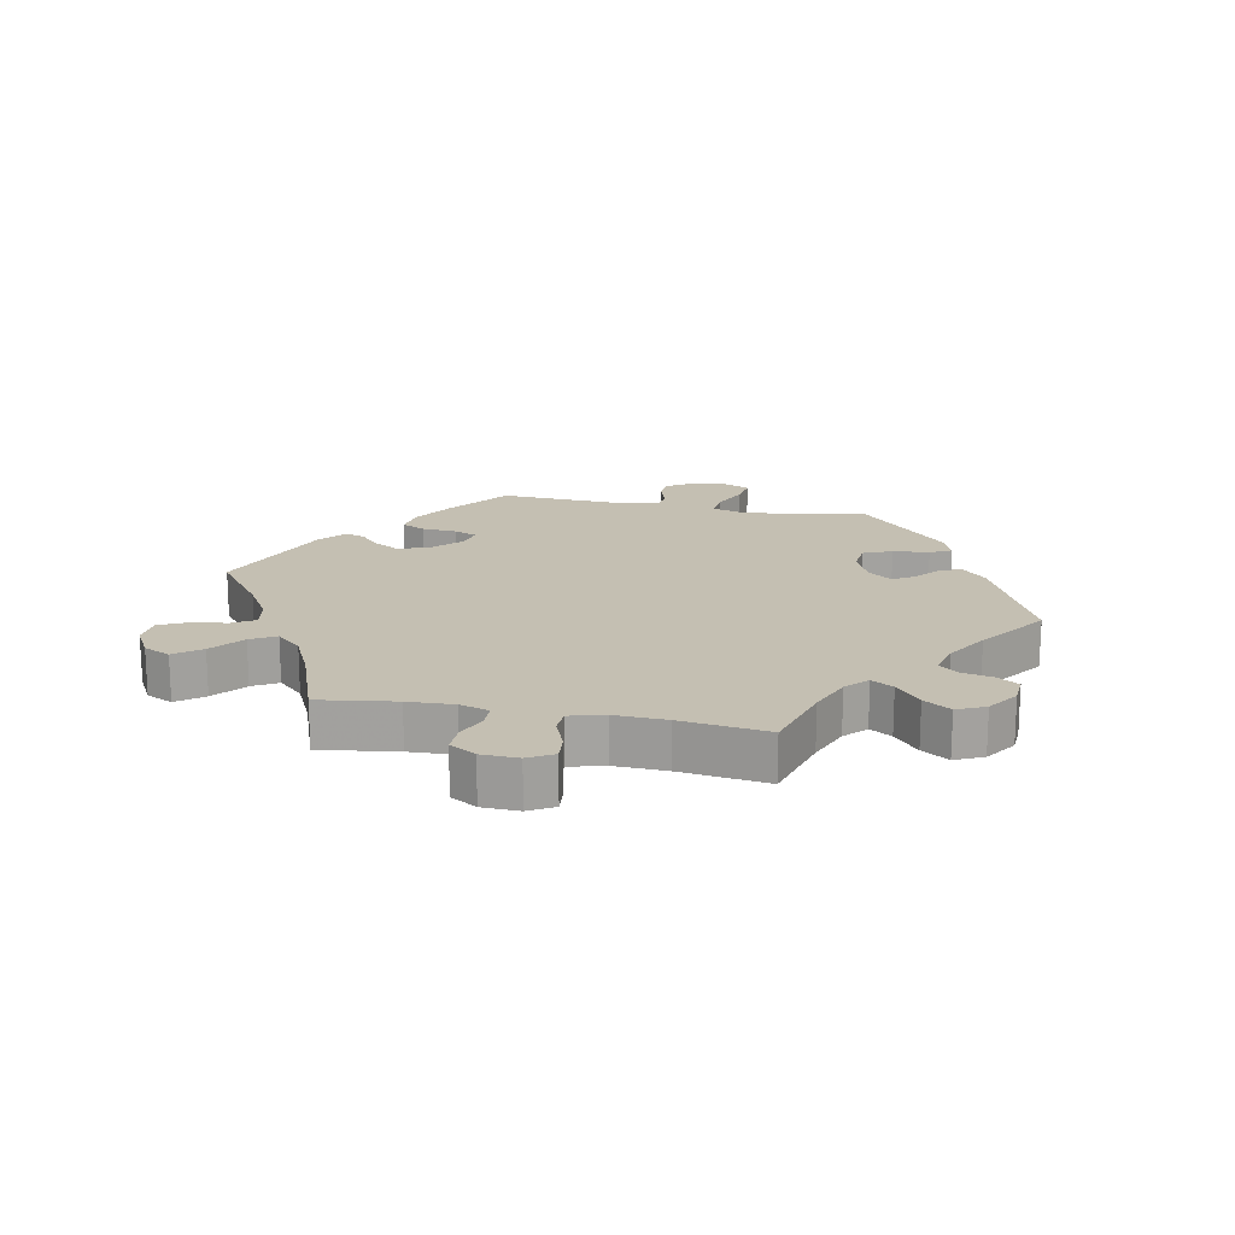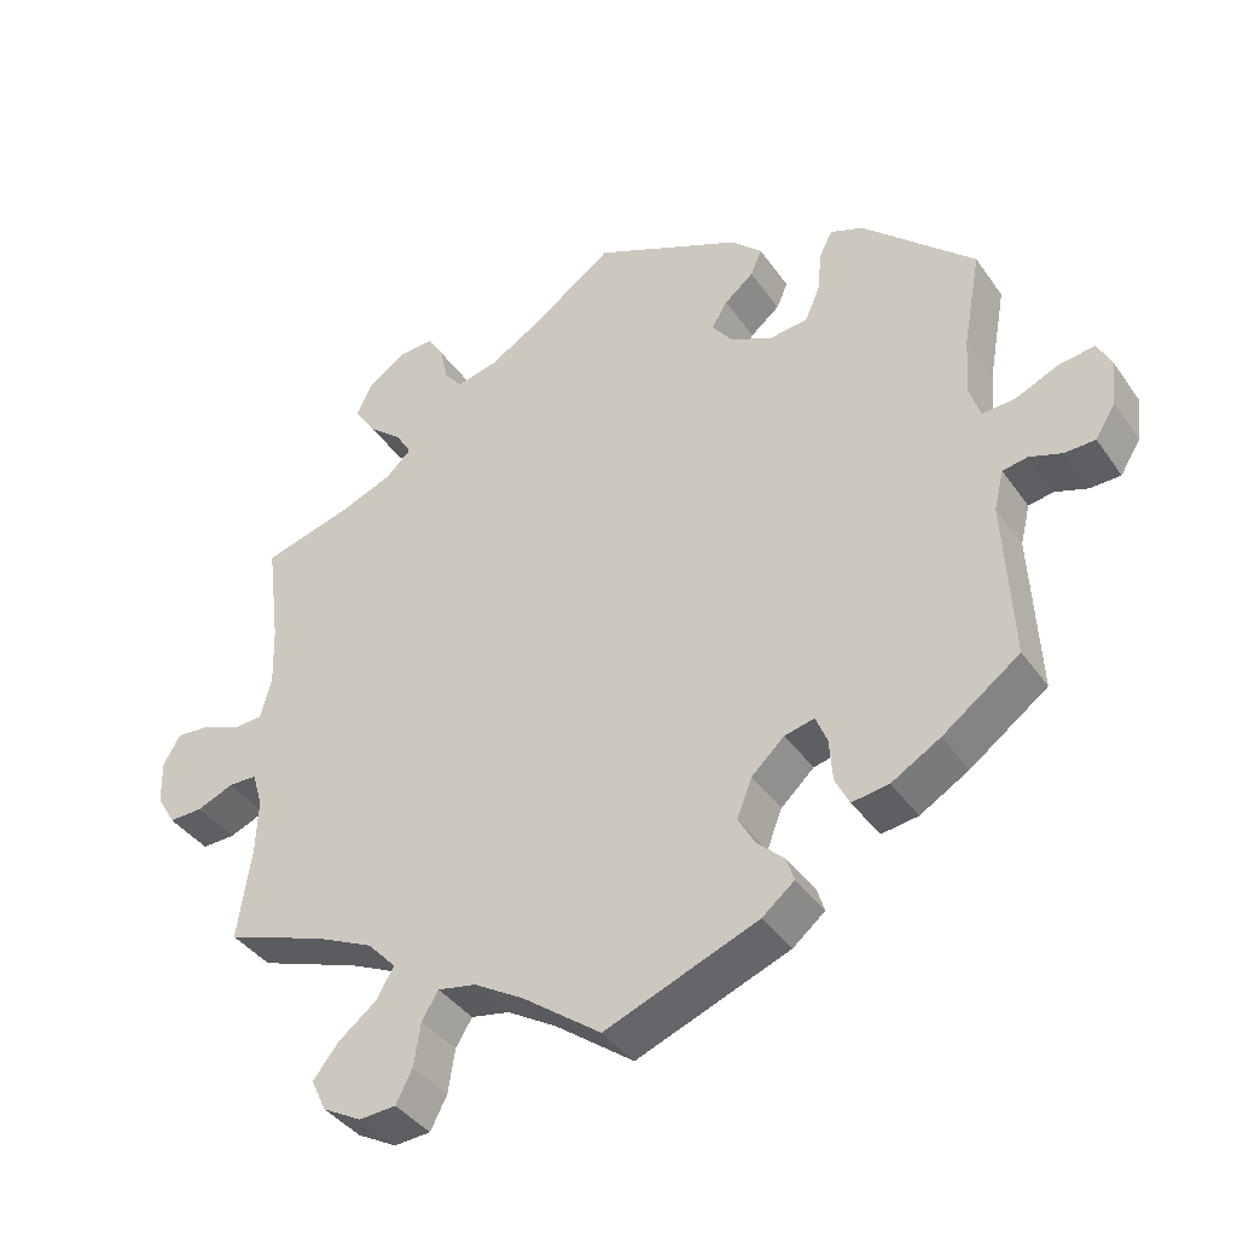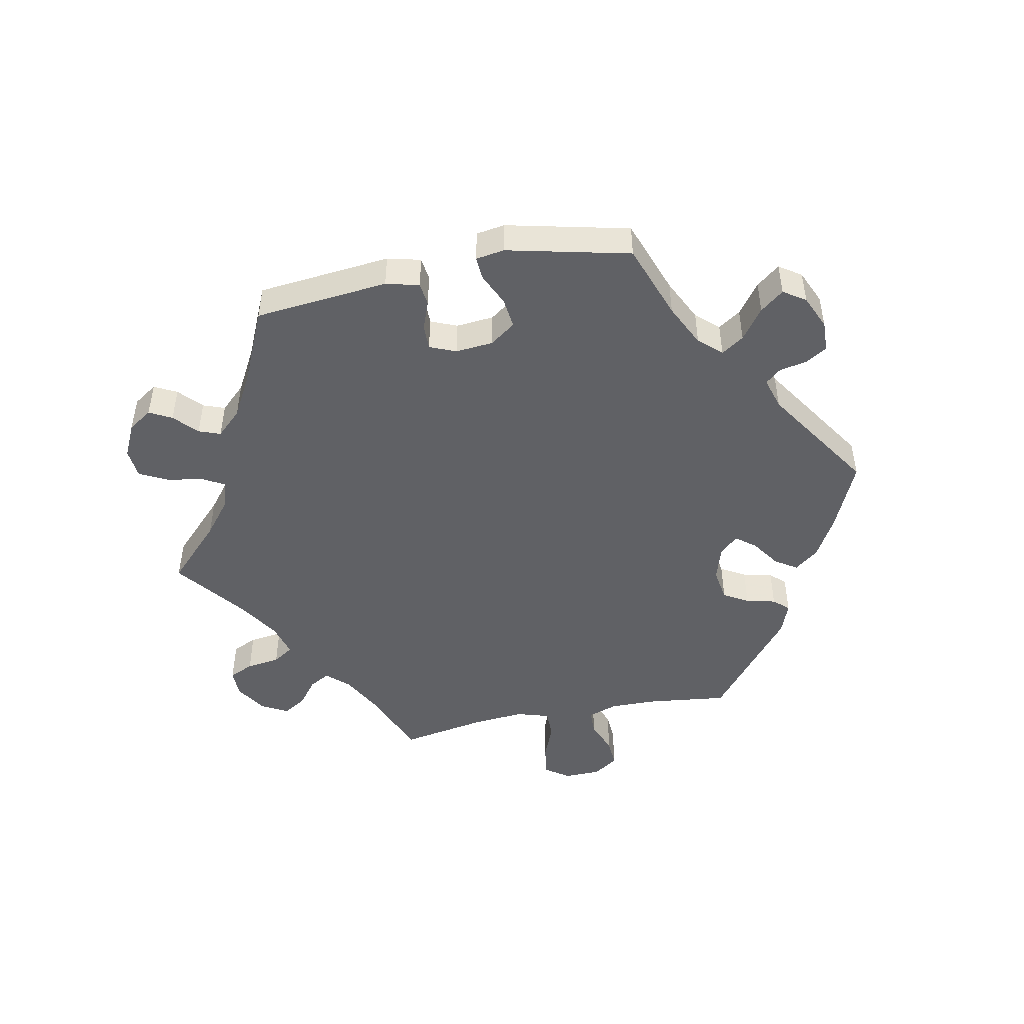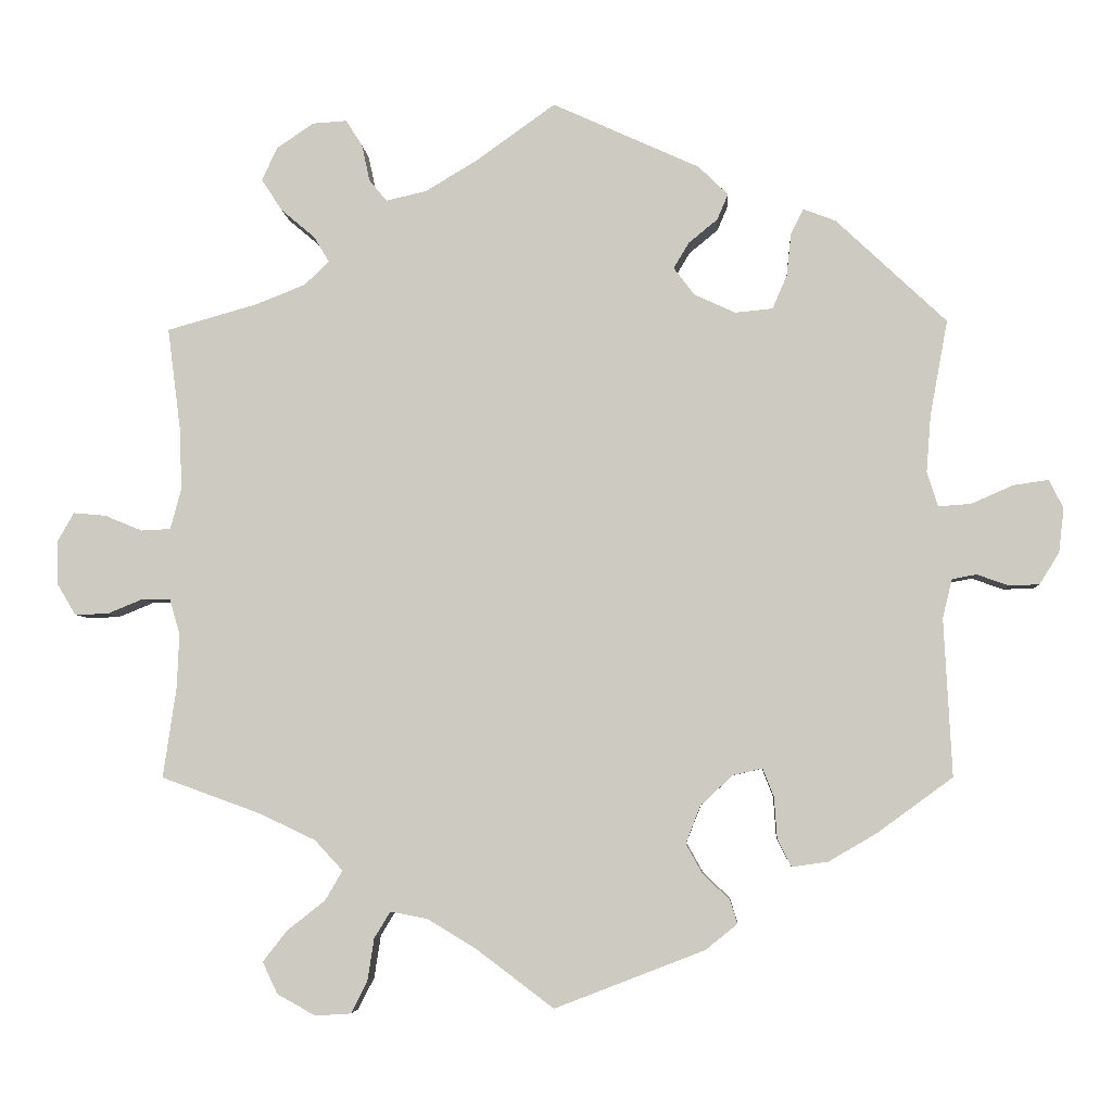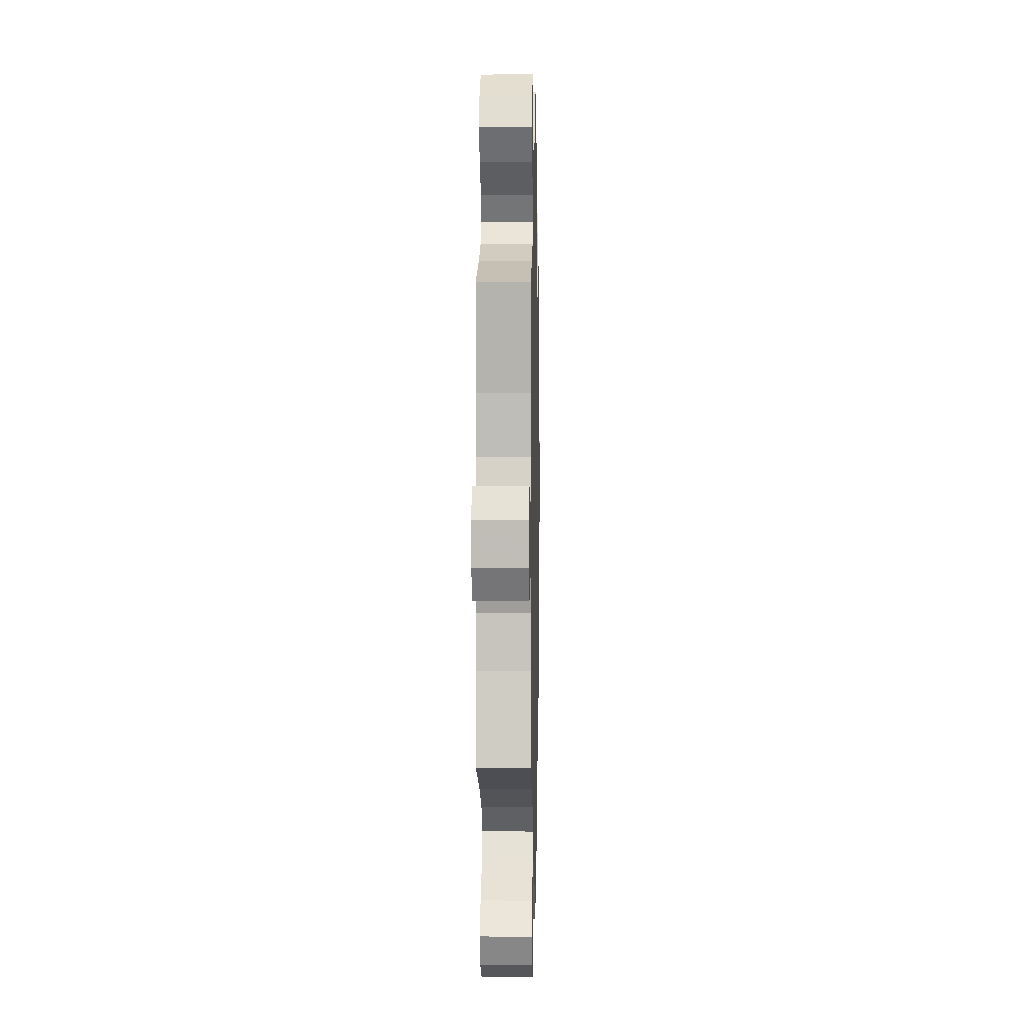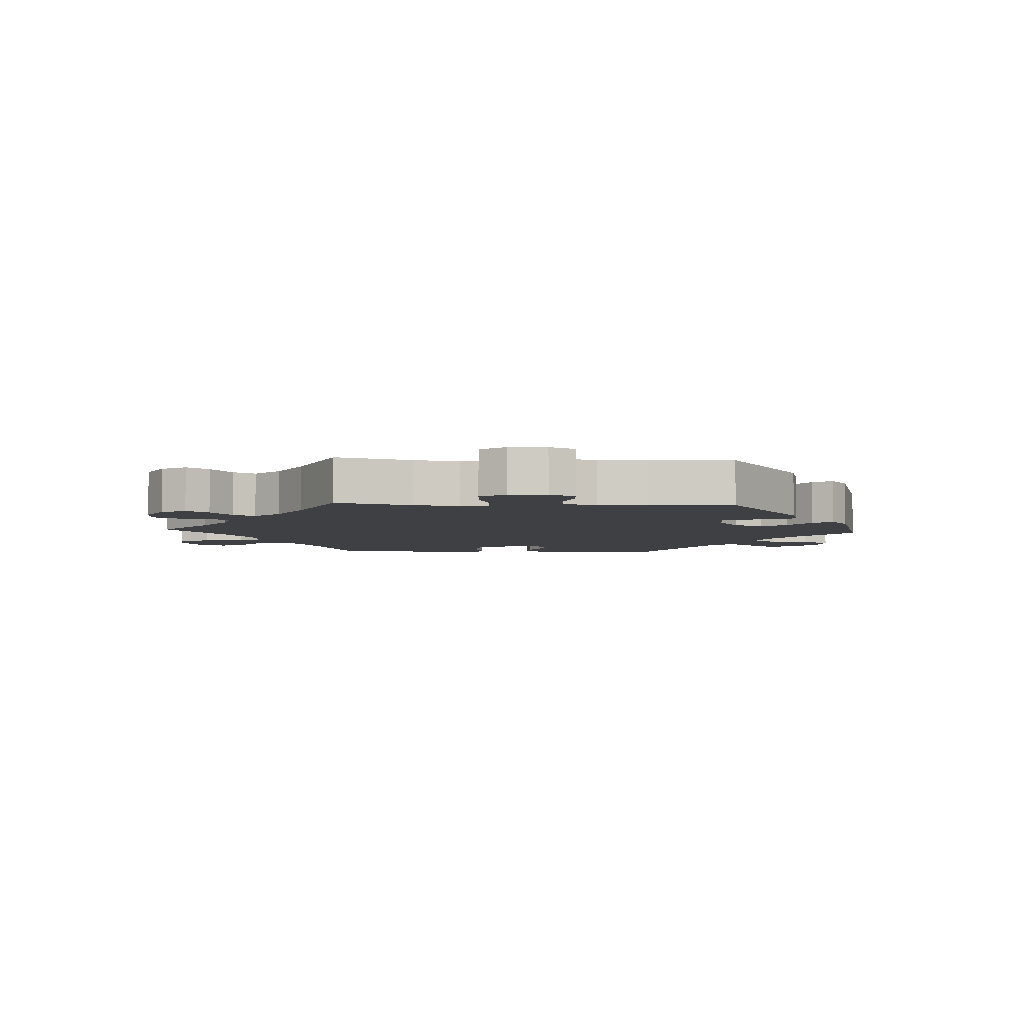
<metadata>
{"format":"obj","ext":"obj","renderer":"f3d","projection":"perspective","resolution":1024,"background":"white","views":[{"elev":17.6,"azim":-78.6,"up":"+Y"},{"elev":-39.6,"azim":31.5,"up":"+Z"},{"elev":-47.4,"azim":41.5,"up":"+Y"},{"elev":-5.1,"azim":3.7,"up":"+Z"},{"elev":2.5,"azim":-88.8,"up":"+Z"},{"elev":-5.0,"azim":-33.6,"up":"+Y"}]}
</metadata>
<code>
v -0.347 0.07 0.371
v -0.531 0.07 0.032
v 0.242 0.07 -0.307
v -0.363 0.07 -0.517
v 0.683 0.07 -0.008
v -0.571 0.07 0.03
v 0.387 0.07 0.451
v -0.387 0.07 0.565
v 0.3 0.07 0.33
v 0.434 0.07 -0.385
v -0.275 0.07 -0.628
v -0.311 0.07 -0.476
v 0.237 0.07 -0.474
v -0.666 0.07 0.055
v 0.623 0.07 0.084
v 0.69 0.07 0.052
v 0.537 0.07 -0.31
v -0.326 0.07 -0.395
v -0.109 0.07 0.542
v 0.186 0.07 0.423
v 0.343 0.07 0.468
v -0.689 0.07 0.015
v 0.537 0.07 0.31
v -0.519 0.07 -0.187
v 0.178 0.07 -0.399
v -0.53 0.07 -0.066
v 0.539 0.07 -0.043
v 0.326 0.07 0.434
v -0.687 0.07 -0.044
v 0.369 0.07 -0.423
v -0.537 0.07 0.31
v -0.568 0.07 -0.065
v 0.656 0.07 -0.051
v -0.396 0.07 -0.559
v -0.416 0.07 0.344
v -0.29 0.07 0.602
v 0.671 0.07 0.091
v 0.24 0.07 0.49
v -0.253 0.07 -0.585
v -0.313 0.07 0.403
v -0.337 0.07 0.599
v 0.507 0.07 0.103
v -0.662 0.07 -0.086
v -0.222 0.07 -0.491
v -0.334 0.07 0.438
v 0.301 0.07 -0.392
v -0.402 0.07 -0.359
v 0.201 0.07 -0.44
v 0.566 0.07 0.059
v -0.288 0.07 -0.436
v 0.198 0.07 -0.348
v -0.244 0.07 -0.527
v -0.257 0.07 0.517
v -0.516 0.07 -0.113
v 0.249 0.07 0.325
v 0.513 0.07 0.18
v 0.32 0.07 0.376
v -0.408 0.07 0.52
v 0.247 0.07 -0.506
v 0.165 0.07 0.388
v -0.617 0.07 -0.085
v 0.615 0.07 -0.052
v -0.324 0.07 -0.631
v 0.204 0.07 -0.541
v 0.2 0.07 0.529
v -0.519 0.07 0.17
v -0.38 0.07 0.477
v -0.171 0.07 -0.501
v -0.516 0.07 0.087
v 0.297 0.07 -0.336
v -0.622 0.07 0.051
v 0.225 0.07 0.455
v -0.105 0.07 -0.541
v -0.537 0.07 -0.31
v 0.522 0.07 0.056
v -0 0.07 0.62
v 0.282 0.07 -0.298
v 0.572 0.07 -0.037
v -0.233 0.07 0.488
v 0.526 0.07 -0.096
v -0.268 0.07 0.567
v 0 0.07 -0.62
v 0.193 0.07 0.351
v -0.376 0.07 -0.602
v 0.32 0.07 -0.43
v -0.178 0.07 0.501
v -0.347 -0 0.371
v -0.531 -0 0.032
v 0.242 -0 -0.307
v -0.363 -0 -0.517
v 0.683 -0 -0.008
v -0.571 -0 0.03
v 0.387 -0 0.451
v -0.387 -0 0.565
v 0.3 -0 0.33
v 0.434 -0 -0.385
v -0.275 -0 -0.628
v -0.311 -0 -0.476
v 0.237 -0 -0.474
v -0.666 -0 0.055
v 0.623 -0 0.084
v 0.69 -0 0.052
v 0.537 -0 -0.31
v -0.326 -0 -0.395
v -0.109 -0 0.542
v 0.186 -0 0.423
v 0.343 -0 0.468
v -0.689 -0 0.015
v 0.537 -0 0.31
v -0.519 -0 -0.187
v 0.178 -0 -0.399
v -0.53 -0 -0.066
v 0.539 -0 -0.043
v 0.326 -0 0.434
v -0.687 -0 -0.044
v 0.369 -0 -0.423
v -0.537 -0 0.31
v -0.568 -0 -0.065
v 0.656 -0 -0.051
v -0.396 -0 -0.559
v -0.416 -0 0.344
v -0.29 -0 0.602
v 0.671 -0 0.091
v 0.24 -0 0.49
v -0.253 -0 -0.585
v -0.313 -0 0.403
v -0.337 -0 0.599
v 0.507 -0 0.103
v -0.662 -0 -0.086
v -0.222 -0 -0.491
v -0.334 -0 0.438
v 0.301 -0 -0.392
v -0.402 -0 -0.359
v 0.201 -0 -0.44
v 0.566 -0 0.059
v -0.288 -0 -0.436
v 0.198 -0 -0.348
v -0.244 -0 -0.527
v -0.257 -0 0.517
v -0.516 -0 -0.113
v 0.249 -0 0.325
v 0.513 -0 0.18
v 0.32 -0 0.376
v -0.408 -0 0.52
v 0.247 -0 -0.506
v 0.165 -0 0.388
v -0.617 -0 -0.085
v 0.615 -0 -0.052
v -0.324 -0 -0.631
v 0.204 -0 -0.541
v 0.2 -0 0.529
v -0.519 -0 0.17
v -0.38 -0 0.477
v -0.171 -0 -0.501
v -0.516 -0 0.087
v 0.297 -0 -0.336
v -0.622 -0 0.051
v 0.225 -0 0.455
v -0.105 -0 -0.541
v -0.537 -0 -0.31
v 0.522 -0 0.056
v -0 -0 0.62
v 0.282 -0 -0.298
v 0.572 -0 -0.037
v -0.233 -0 0.488
v 0.526 -0 -0.096
v -0.268 -0 0.567
v 0 -0 -0.62
v 0.193 -0 0.351
v -0.376 -0 -0.602
v 0.32 -0 -0.43
v -0.178 -0 0.501
f 19 76 65 38
f 86 19 38 72
f 79 86 72 20
f 41 36 81 53
f 41 53 79
f 8 41 79
f 45 67 58 8
f 40 45 8 79
f 66 31 35
f 69 66 35 1
f 2 69 1 40
f 22 14 71 6
f 22 6 2
f 29 22 2
f 32 61 43 29
f 26 32 29 2
f 54 26 2 40
f 47 74 24
f 18 47 24 54
f 50 18 54 40
f 84 34 4 12
f 84 12 50
f 63 84 50
f 52 39 11 63
f 44 52 63 50
f 68 44 50 40
f 59 64 82 73
f 48 13 59 73
f 25 48 73 68
f 51 25 68 40
f 30 85 46 70
f 30 70 77
f 80 17 10 30
f 27 80 30 77
f 5 33 62 78
f 5 78 27
f 16 5 27
f 49 15 37 16
f 75 49 16 27
f 42 75 27 77
f 21 7 23 56
f 57 28 21 56
f 9 57 56 42
f 55 9 42 77
f 40 79 20 60
f 3 51 40 60
f 83 55 77 3
f 60 83 3
f 124 151 162 105
f 158 124 105 172
f 106 158 172 165
f 139 167 122 127
f 165 139 127
f 165 127 94
f 94 144 153 131
f 165 94 131 126
f 121 117 152
f 87 121 152 155
f 126 87 155 88
f 92 157 100 108
f 88 92 108
f 88 108 115
f 115 129 147 118
f 88 115 118 112
f 126 88 112 140
f 110 160 133
f 140 110 133 104
f 126 140 104 136
f 98 90 120 170
f 136 98 170
f 136 170 149
f 149 97 125 138
f 136 149 138 130
f 126 136 130 154
f 159 168 150 145
f 159 145 99 134
f 154 159 134 111
f 126 154 111 137
f 156 132 171 116
f 163 156 116
f 116 96 103 166
f 163 116 166 113
f 164 148 119 91
f 113 164 91
f 113 91 102
f 102 123 101 135
f 113 102 135 161
f 163 113 161 128
f 142 109 93 107
f 142 107 114 143
f 128 142 143 95
f 163 128 95 141
f 146 106 165 126
f 146 126 137 89
f 89 163 141 169
f 89 169 146
f 65 151 124 38
f 38 124 158 72
f 72 158 106 20
f 20 106 146 60
f 60 146 169 83
f 83 169 141 55
f 55 141 95 9
f 9 95 143 57
f 57 143 114 28
f 28 114 107 21
f 21 107 93 7
f 7 93 109 23
f 23 109 142 56
f 56 142 128 42
f 42 128 161 75
f 75 161 135 49
f 49 135 101 15
f 15 101 123 37
f 37 123 102 16
f 16 102 91 5
f 5 91 119 33
f 33 119 148 62
f 62 148 164 78
f 78 164 113 27
f 27 113 166 80
f 80 166 103 17
f 17 103 96 10
f 10 96 116 30
f 30 116 171 85
f 85 171 132 46
f 46 132 156 70
f 70 156 163 77
f 77 163 89 3
f 3 89 137 51
f 51 137 111 25
f 25 111 134 48
f 48 134 99 13
f 13 99 145 59
f 59 145 150 64
f 64 150 168 82
f 82 168 159 73
f 73 159 154 68
f 68 154 130 44
f 44 130 138 52
f 52 138 125 39
f 39 125 97 11
f 11 97 149 63
f 63 149 170 84
f 84 170 120 34
f 34 120 90 4
f 4 90 98 12
f 12 98 136 50
f 50 136 104 18
f 18 104 133 47
f 47 133 160 74
f 74 160 110 24
f 24 110 140 54
f 54 140 112 26
f 26 112 118 32
f 32 118 147 61
f 61 147 129 43
f 43 129 115 29
f 29 115 108 22
f 22 108 100 14
f 14 100 157 71
f 71 157 92 6
f 6 92 88 2
f 2 88 155 69
f 69 155 152 66
f 66 152 117 31
f 31 117 121 35
f 35 121 87 1
f 1 87 126 40
f 40 126 131 45
f 45 131 153 67
f 67 153 144 58
f 58 144 94 8
f 8 94 127 41
f 41 127 122 36
f 36 122 167 81
f 81 167 139 53
f 53 139 165 79
f 79 165 172 86
f 86 172 105 19
f 19 105 162 76
f 76 162 151 65

</code>
